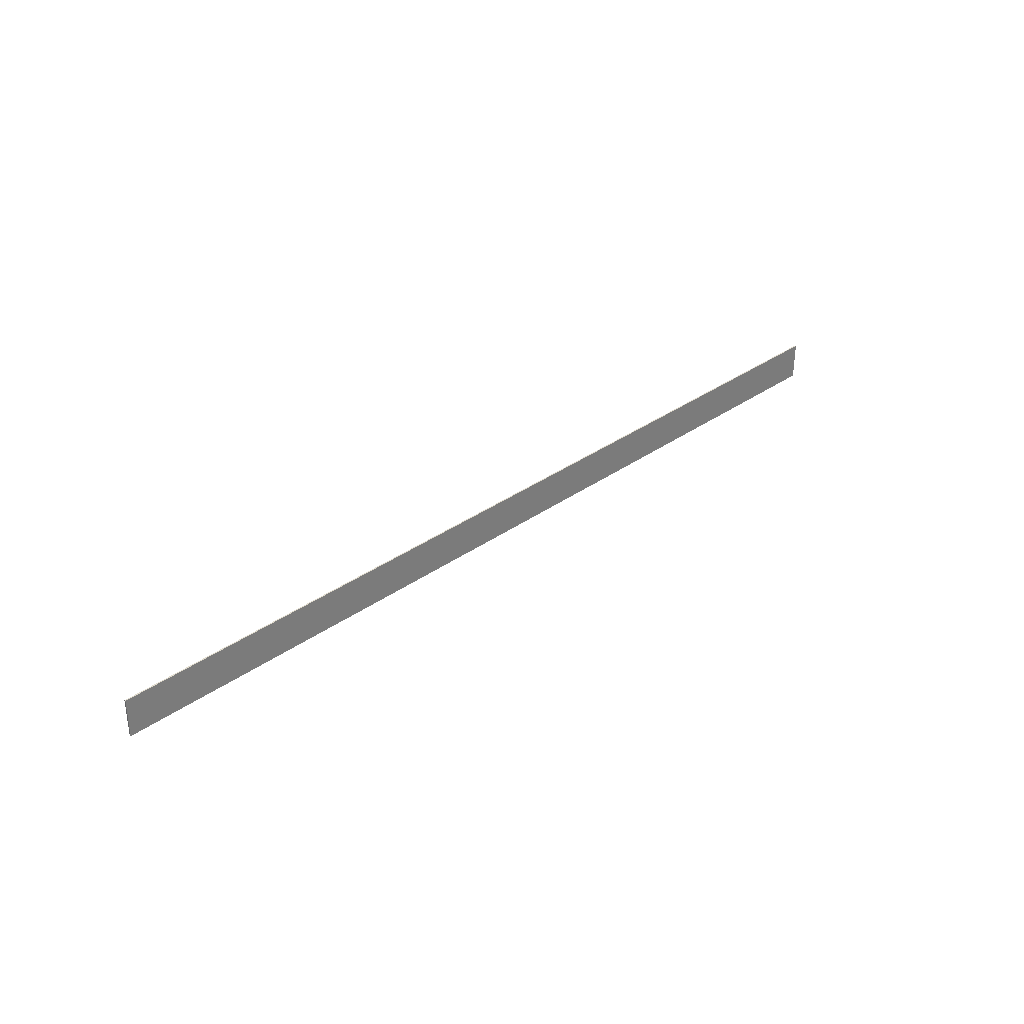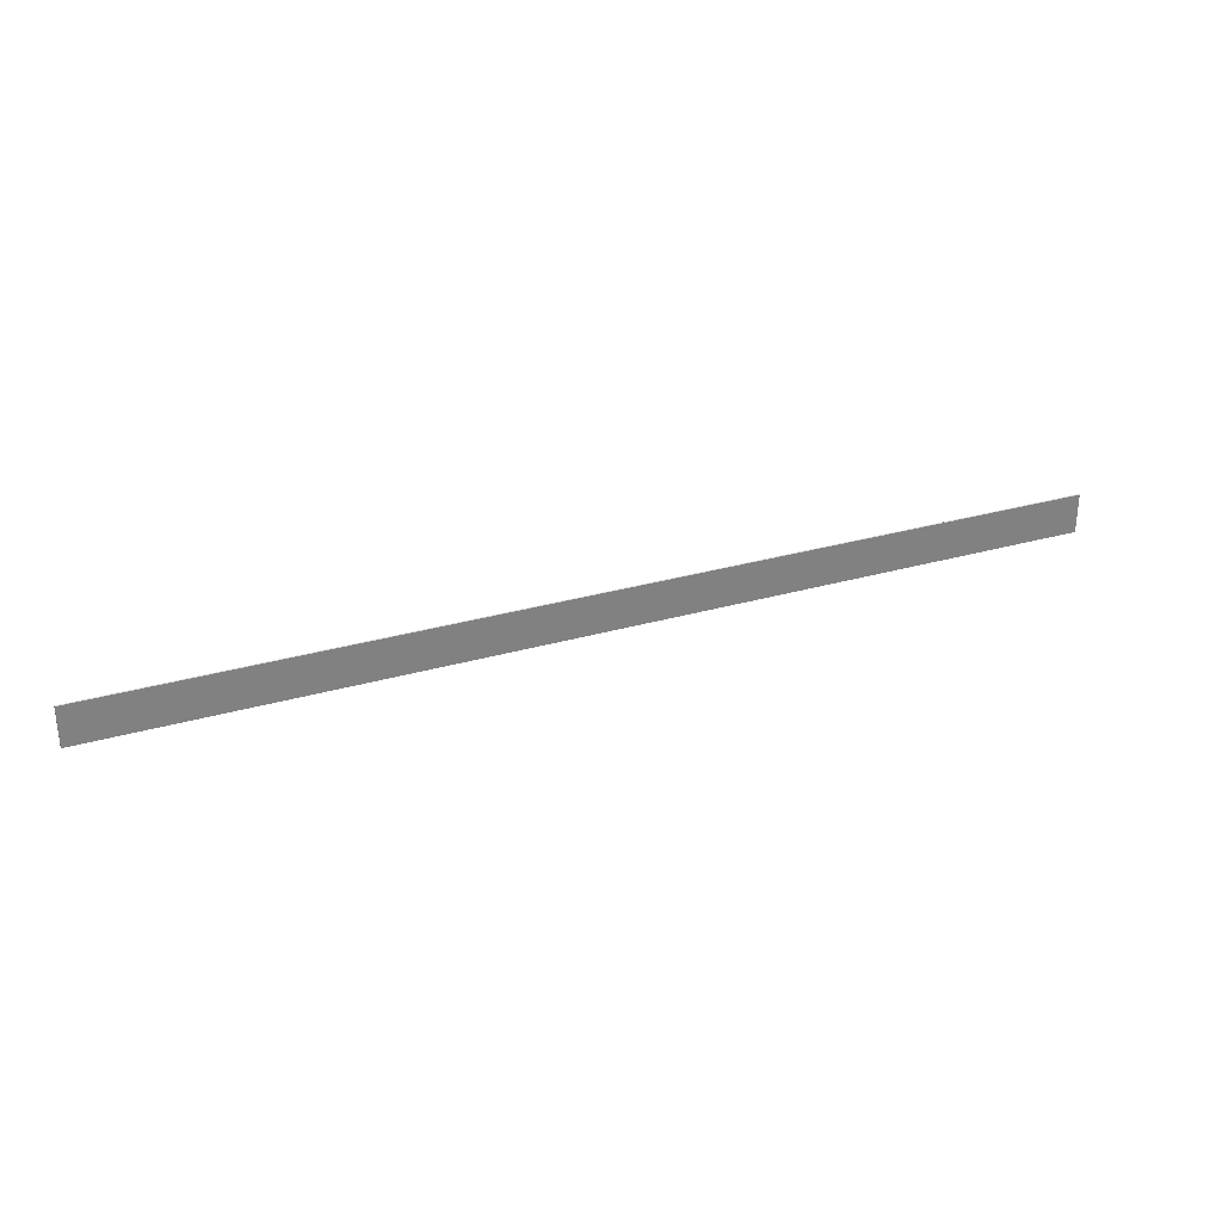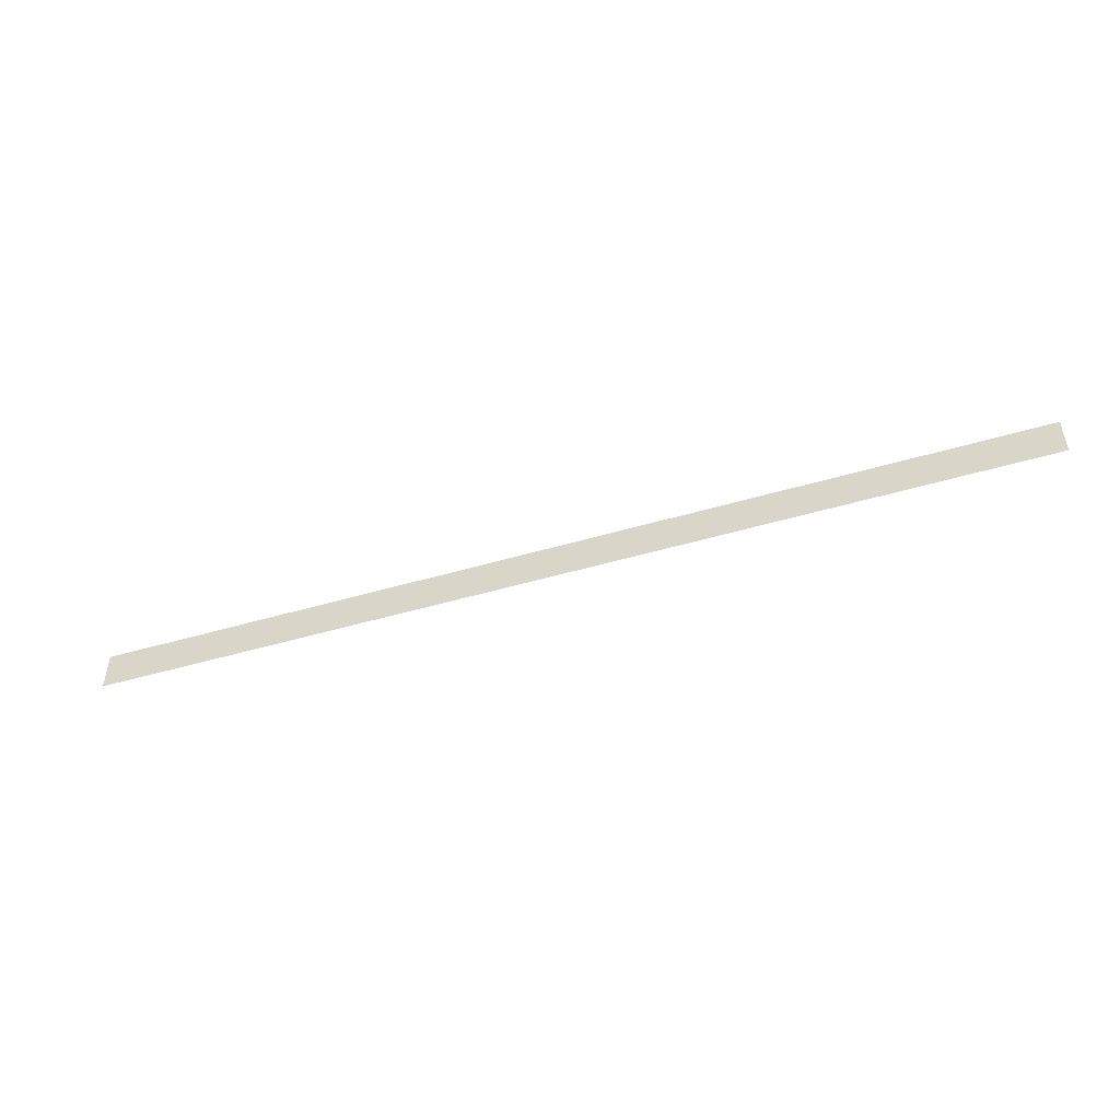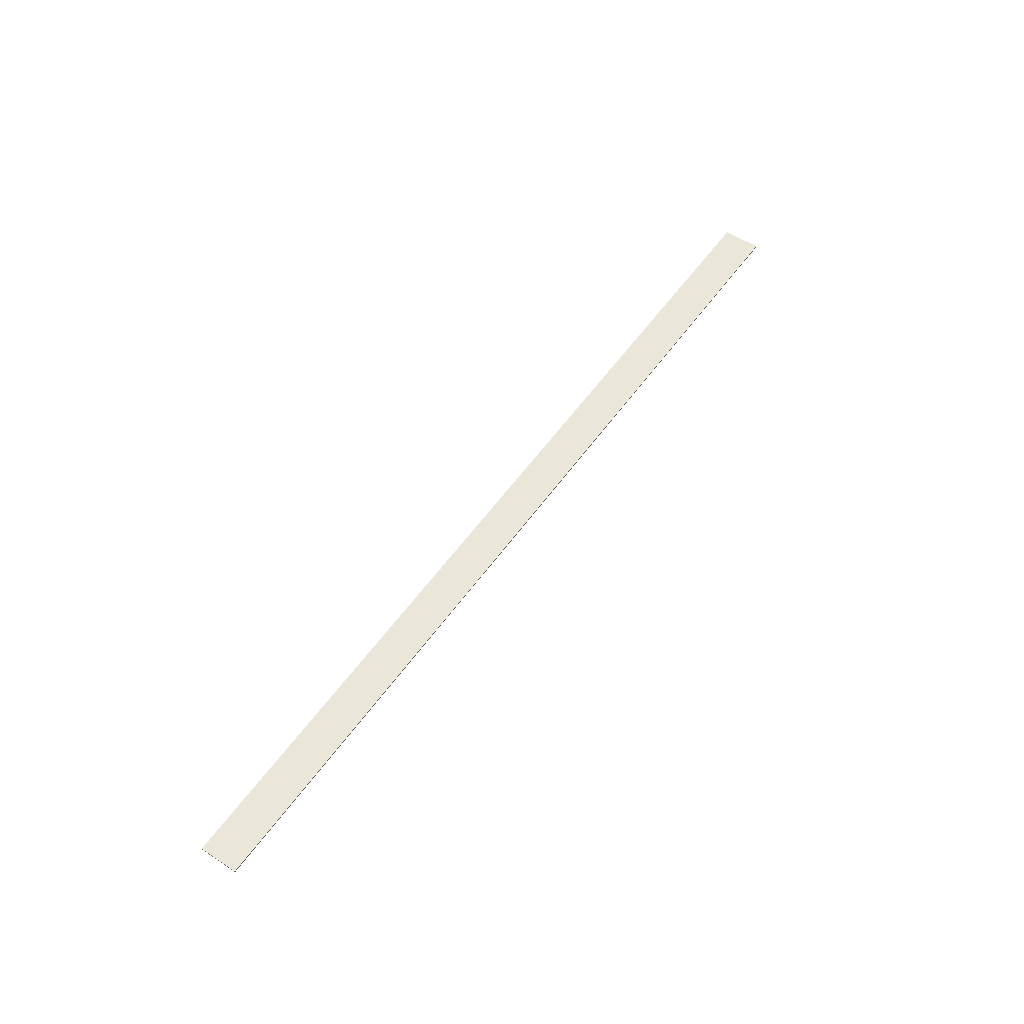
<metadata>
{"format":"obj","ext":"obj","renderer":"f3d","projection":"perspective","resolution":1024,"background":"white","views":[{"elev":32.6,"azim":-44.9,"up":"+Y"},{"elev":30.3,"azim":157.4,"up":"+Y"},{"elev":-48.5,"azim":-161.8,"up":"+Y"},{"elev":54.9,"azim":124.6,"up":"+Z"}]}
</metadata>
<code>
v 24 2 -0.03422
v 24 2.289e-05 -0.03422
v 24 2.289e-05 0.03422
v 24 2 0.03422
v -24 2.289e-05 0.03422
v -24 2 0.03422
v 24 2 0.03422
v 24 2.289e-05 0.03422
v -24 2.289e-05 -0.03422
v 24 2.289e-05 -0.03422
v 24 2 -0.03422
v -24 2 -0.03422
v -24 2.289e-05 -0.03422
v -24 2 -0.03422
v -24 2 0.03422
v -24 2.289e-05 0.03422
v -24 2 -0.03422
v 24 2 -0.03422
v 24 2 0.03422
v -24 2 0.03422
g TS_LA_Fence_Metal8_209520_223
f 1 3 2
f 1 4 3
f 5 7 6
f 5 8 7
f 9 11 10
f 9 12 11
f 13 15 14
f 13 16 15
f 17 19 18
f 17 20 19

</code>
